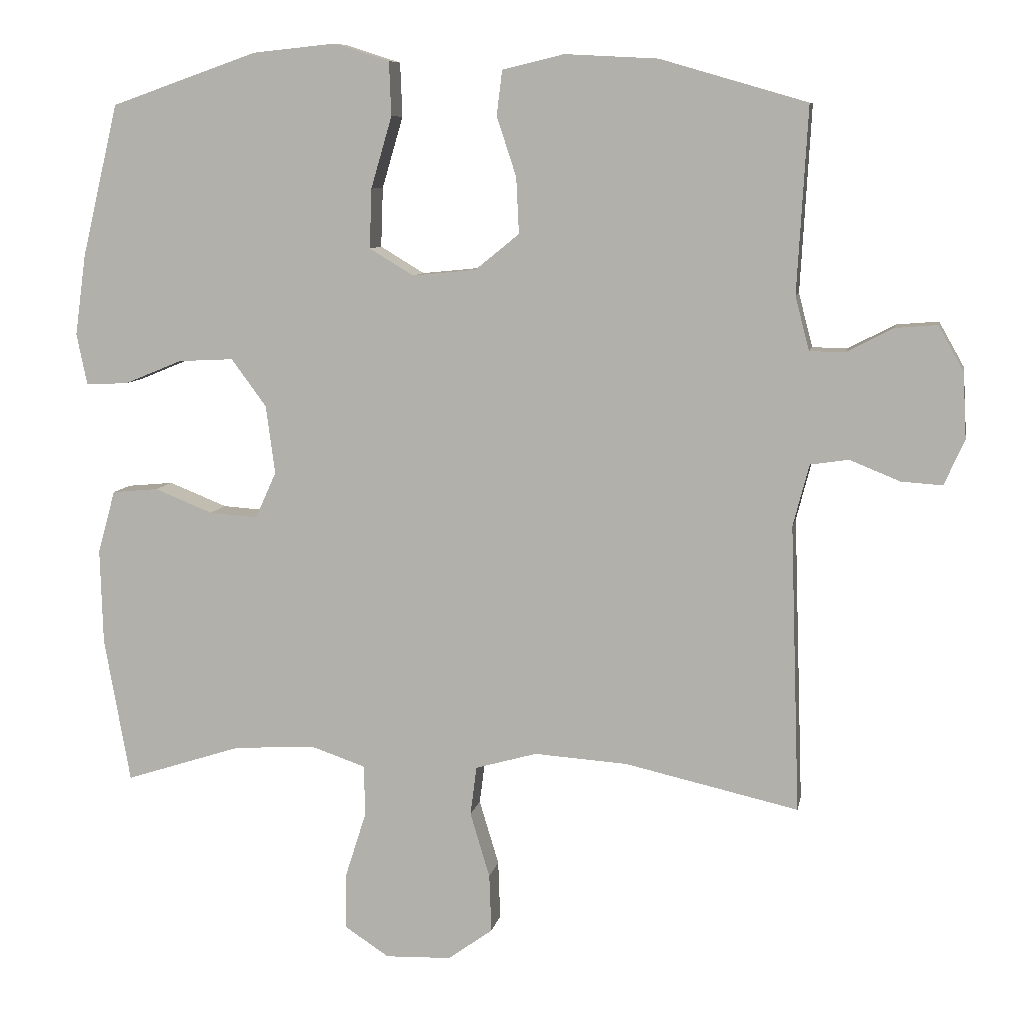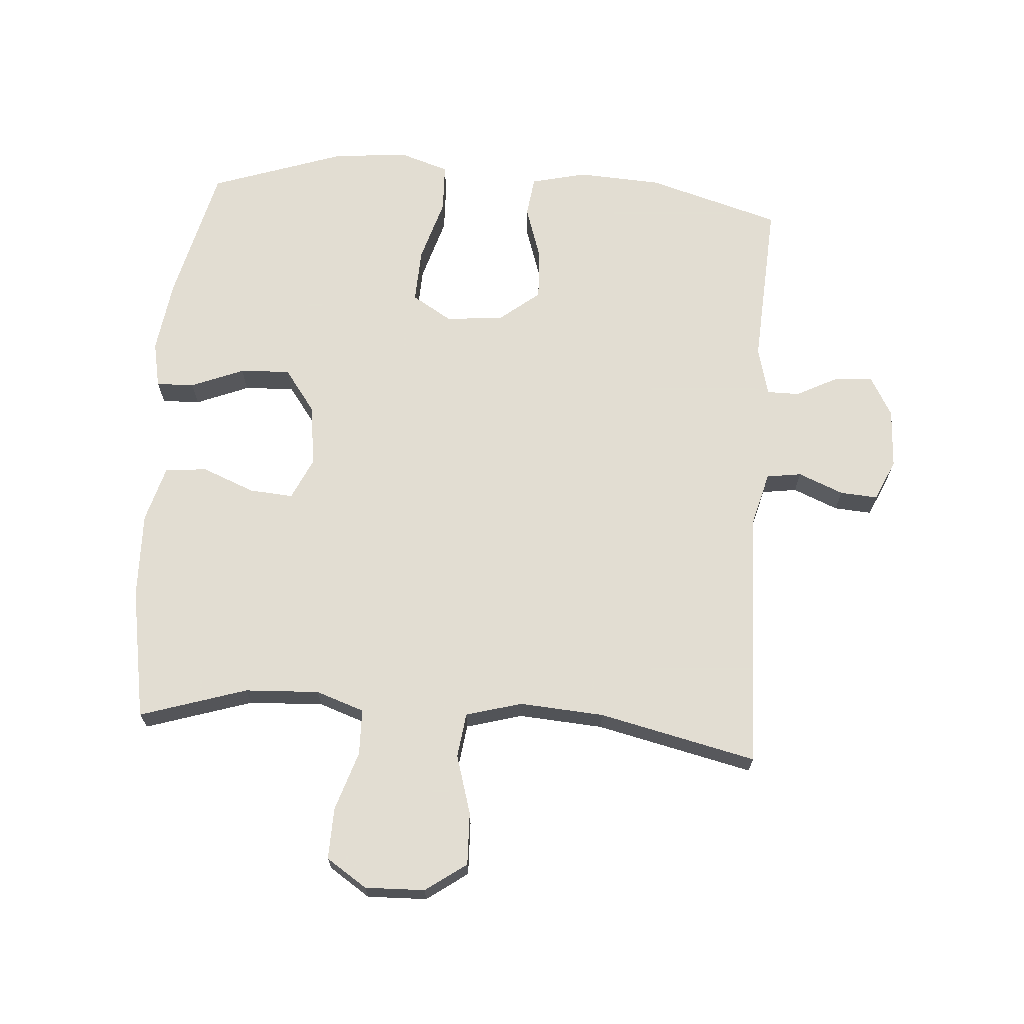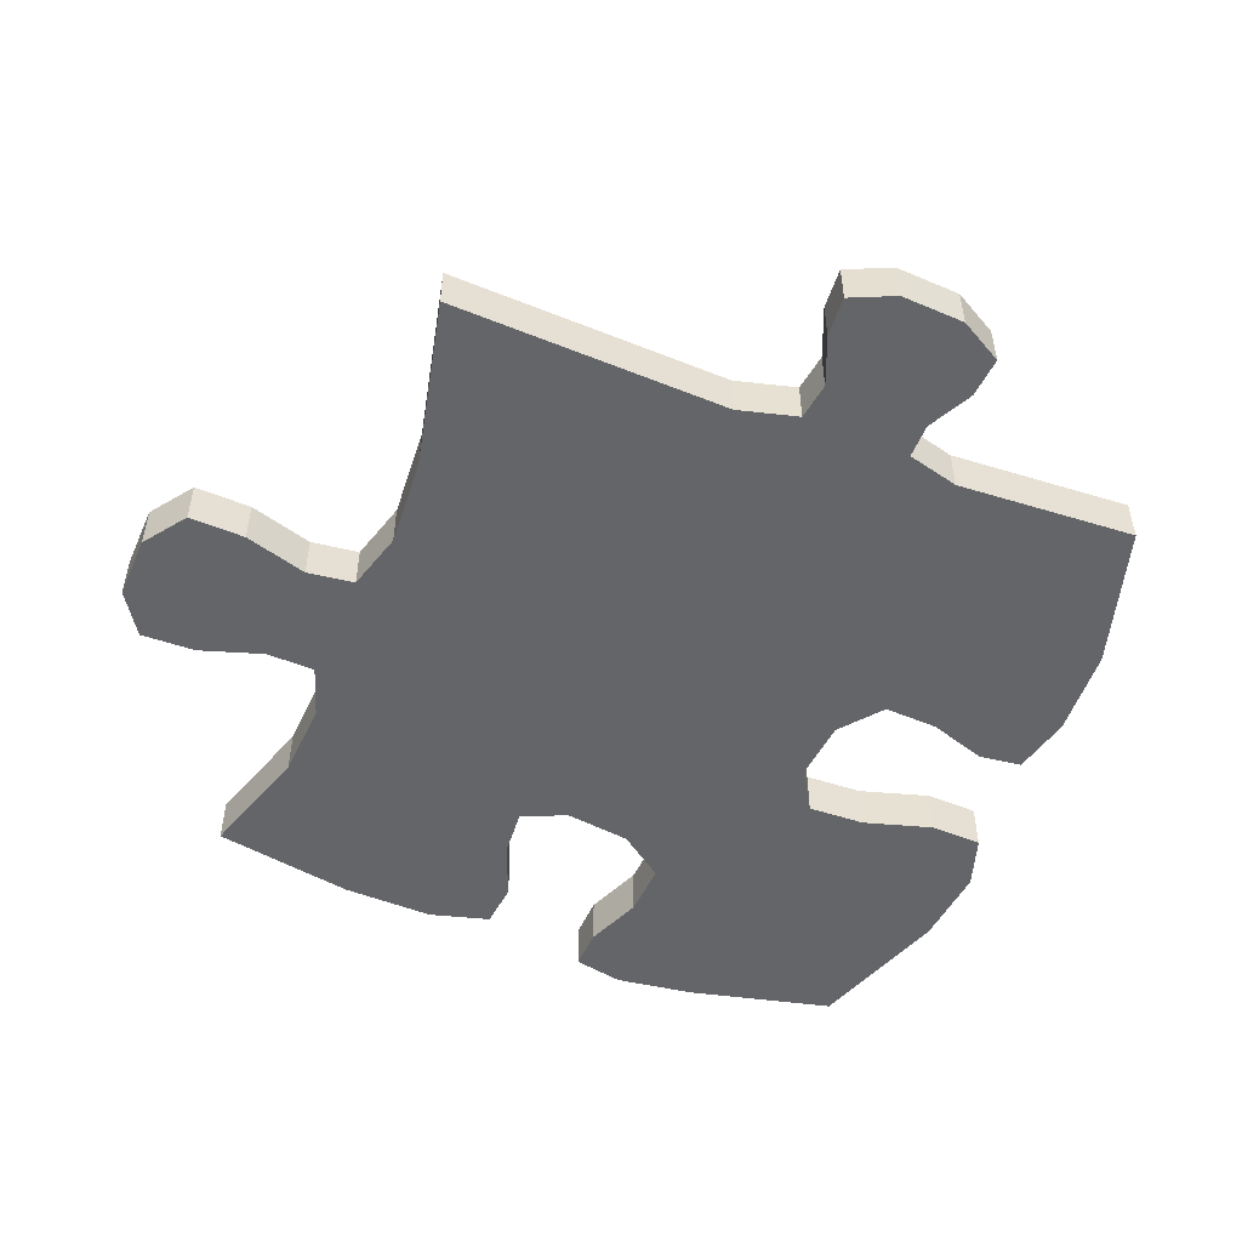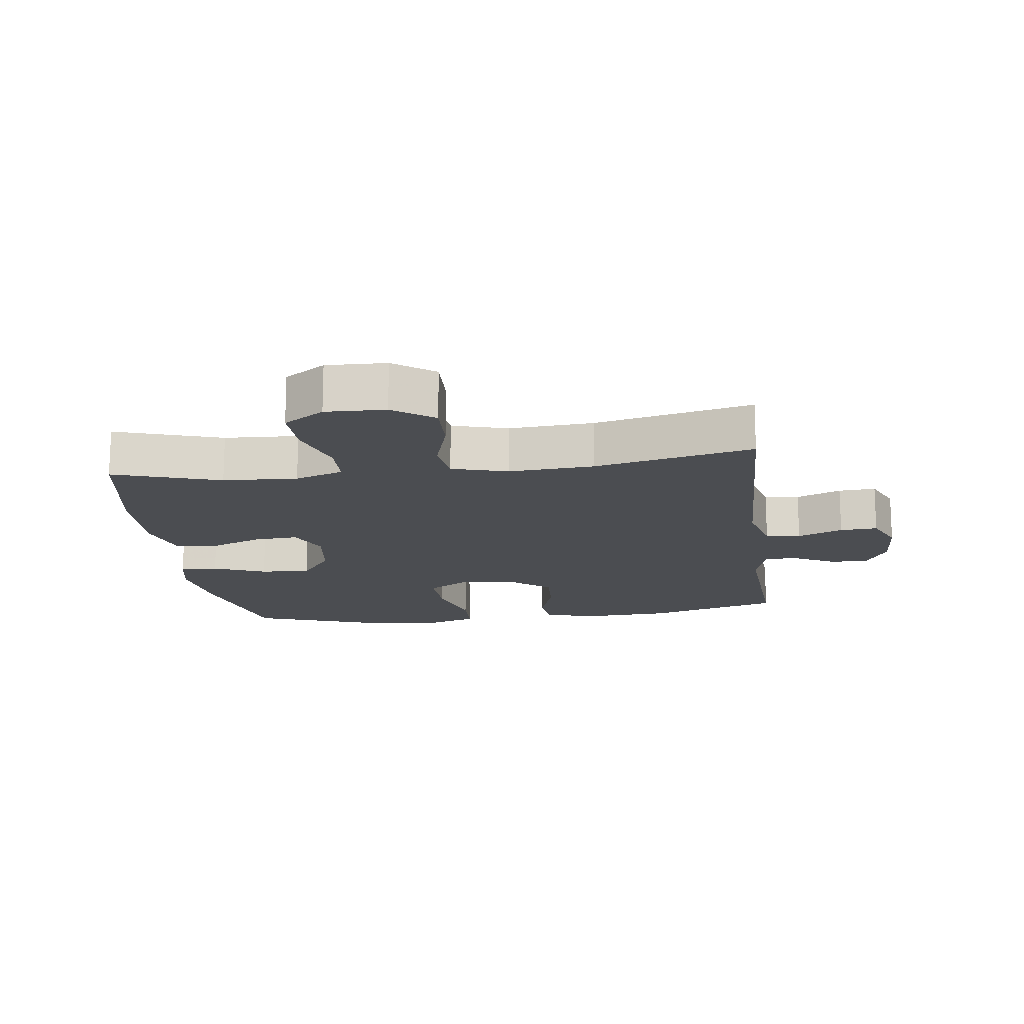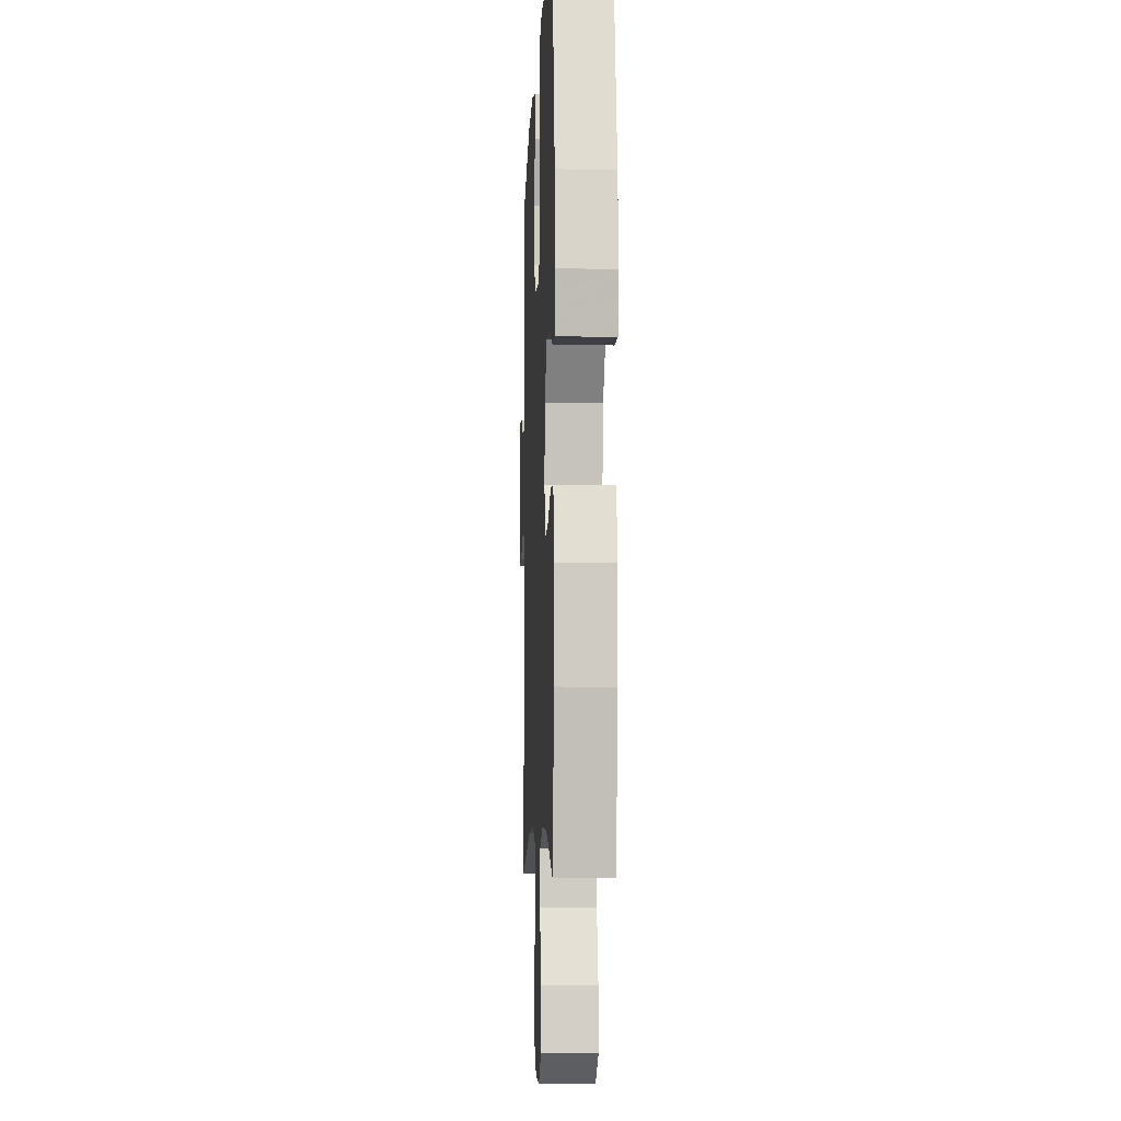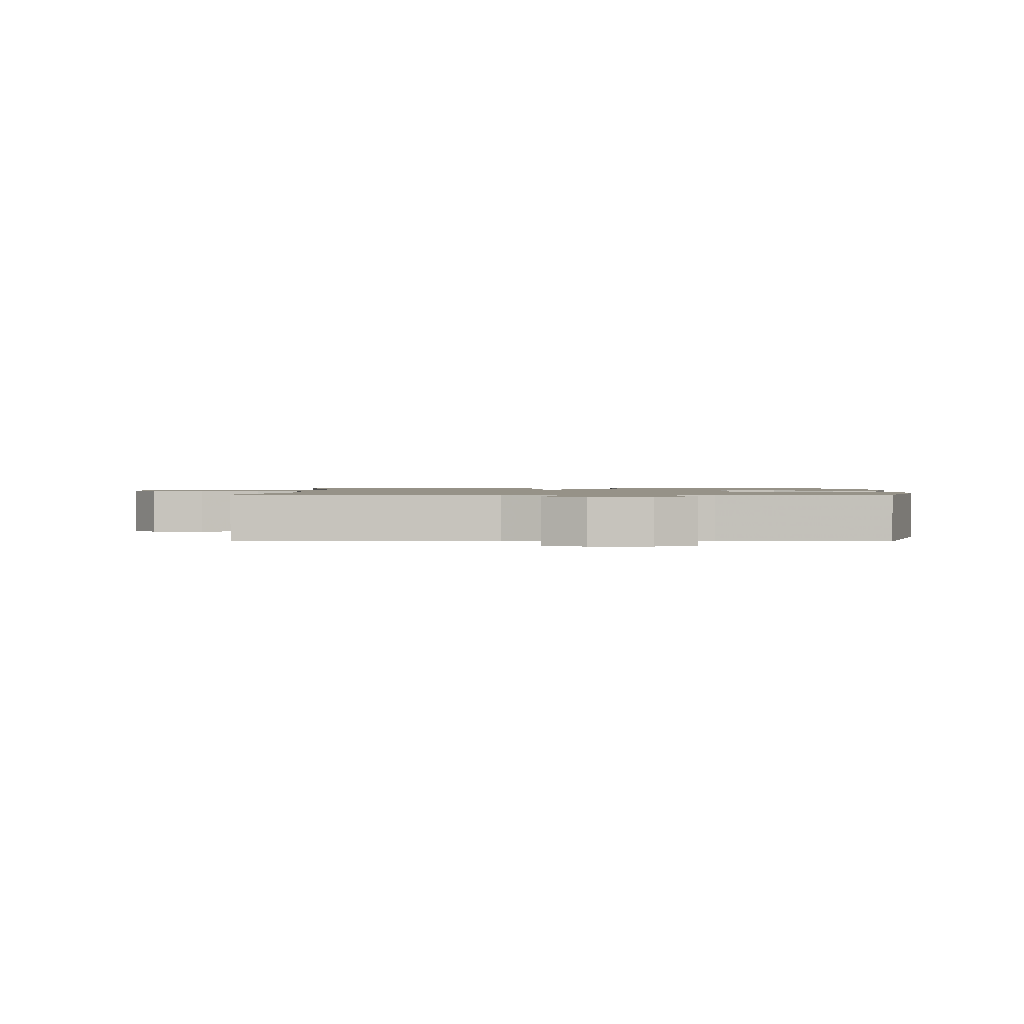
<metadata>
{"format":"obj","ext":"obj","renderer":"f3d","projection":"perspective","resolution":1024,"background":"white","views":[{"elev":8.4,"azim":-169.5,"up":"+Z"},{"elev":68.1,"azim":-175.7,"up":"+Y"},{"elev":-51.5,"azim":-111.7,"up":"+Y"},{"elev":-15.9,"azim":-172.5,"up":"+Y"},{"elev":-6.3,"azim":87.4,"up":"+Z"},{"elev":1.2,"azim":-88.3,"up":"+Y"}]}
</metadata>
<code>
v -0.5 0.07 -0.5
v -0.486 0.07 -0.089
v -0.509 0.07 -0.001
v -0.564 0.07 0.007
v -0.635 0.07 -0.022
v -0.694 0.07 -0.026
v -0.723 0.07 0.039
v -0.718 0.07 0.133
v -0.682 0.07 0.197
v -0.622 0.07 0.192
v -0.556 0.07 0.158
v -0.505 0.07 0.158
v -0.485 0.07 0.235
v -0.5 0.07 0.5
v -0.29 0.07 0.561
v -0.158 0.07 0.568
v -0.07 0.07 0.547
v -0.062 0.07 0.483
v -0.09 0.07 0.398
v -0.094 0.07 0.318
v -0.031 0.07 0.267
v 0.06 0.07 0.258
v 0.123 0.07 0.296
v 0.12 0.07 0.381
v 0.09 0.07 0.483
v 0.093 0.07 0.56
v 0.171 0.07 0.585
v 0.29 0.07 0.573
v 0.5 0.07 0.5
v 0.552 0.07 0.283
v 0.568 0.07 0.167
v 0.553 0.07 0.094
v 0.493 0.07 0.096
v 0.41 0.07 0.13
v 0.331 0.07 0.134
v 0.281 0.07 0.066
v 0.268 0.07 -0.032
v 0.298 0.07 -0.098
v 0.367 0.07 -0.093
v 0.45 0.07 -0.06
v 0.516 0.07 -0.066
v 0.541 0.07 -0.156
v 0.537 0.07 -0.292
v 0.5 0.07 -0.5
v 0.332 0.07 -0.446
v 0.215 0.07 -0.44
v 0.139 0.07 -0.466
v 0.137 0.07 -0.538
v 0.167 0.07 -0.632
v 0.169 0.07 -0.713
v 0.105 0.07 -0.755
v 0.011 0.07 -0.752
v -0.053 0.07 -0.706
v -0.05 0.07 -0.623
v -0.022 0.07 -0.53
v -0.031 0.07 -0.46
v -0.119 0.07 -0.435
v -0.252 0.07 -0.444
v -0.5 0 -0.5
v -0.486 0 -0.089
v -0.509 0 -0.001
v -0.564 0 0.007
v -0.635 0 -0.022
v -0.694 0 -0.026
v -0.723 0 0.039
v -0.718 0 0.133
v -0.682 0 0.197
v -0.622 0 0.192
v -0.556 0 0.158
v -0.505 0 0.158
v -0.485 0 0.235
v -0.5 0 0.5
v -0.29 0 0.561
v -0.158 0 0.568
v -0.07 0 0.547
v -0.062 0 0.483
v -0.09 0 0.398
v -0.094 0 0.318
v -0.031 0 0.267
v 0.06 0 0.258
v 0.123 0 0.296
v 0.12 0 0.381
v 0.09 0 0.483
v 0.093 0 0.56
v 0.171 0 0.585
v 0.29 0 0.573
v 0.5 0 0.5
v 0.552 0 0.283
v 0.568 0 0.167
v 0.553 0 0.094
v 0.493 0 0.096
v 0.41 0 0.13
v 0.331 0 0.134
v 0.281 0 0.066
v 0.268 0 -0.032
v 0.298 0 -0.098
v 0.367 0 -0.093
v 0.45 0 -0.06
v 0.516 0 -0.066
v 0.541 0 -0.156
v 0.537 0 -0.292
v 0.5 0 -0.5
v 0.332 0 -0.446
v 0.215 0 -0.44
v 0.139 0 -0.466
v 0.137 0 -0.538
v 0.167 0 -0.632
v 0.169 0 -0.713
v 0.105 0 -0.755
v 0.011 0 -0.752
v -0.053 0 -0.706
v -0.05 0 -0.623
v -0.022 0 -0.53
v -0.031 0 -0.46
v -0.119 0 -0.435
v -0.252 0 -0.444
f 53 54 55
f 52 53 55
f 51 52 55
f 50 51 55
f 49 50 55
f 48 49 55
f 47 48 55 56
f 46 47 56 57
f 43 44 45
f 42 43 45
f 41 42 45
f 40 41 45
f 39 40 45
f 38 39 45 46
f 37 38 46 57
f 32 33 34
f 31 32 34
f 30 31 34
f 29 30 34
f 28 29 34
f 27 28 34
f 26 27 34
f 25 26 34
f 24 25 34
f 23 24 34 35
f 22 23 35 36
f 17 18 19
f 16 17 19
f 15 16 19
f 14 15 19
f 13 14 19
f 12 13 19 20
f 9 10 11
f 8 9 11
f 7 8 11
f 6 7 11
f 5 6 11
f 4 5 11
f 3 4 11 12
f 12 20 21
f 3 12 21
f 2 3 21
f 37 57 58
f 36 37 58
f 22 36 58
f 21 22 58
f 2 21 58
f 1 2 58
f 113 112 111
f 113 111 110
f 113 110 109
f 113 109 108
f 113 108 107
f 113 107 106
f 114 113 106 105
f 115 114 105 104
f 103 102 101
f 103 101 100
f 103 100 99
f 103 99 98
f 103 98 97
f 104 103 97 96
f 115 104 96 95
f 92 91 90
f 92 90 89
f 92 89 88
f 92 88 87
f 92 87 86
f 92 86 85
f 92 85 84
f 92 84 83
f 92 83 82
f 93 92 82 81
f 94 93 81 80
f 77 76 75
f 77 75 74
f 77 74 73
f 77 73 72
f 77 72 71
f 78 77 71 70
f 69 68 67
f 69 67 66
f 69 66 65
f 69 65 64
f 69 64 63
f 69 63 62
f 70 69 62 61
f 79 78 70
f 79 70 61
f 79 61 60
f 116 115 95
f 116 95 94
f 116 94 80
f 116 80 79
f 116 79 60
f 116 60 59
f 1 59 60 2
f 2 60 61 3
f 3 61 62 4
f 4 62 63 5
f 5 63 64 6
f 6 64 65 7
f 7 65 66 8
f 8 66 67 9
f 9 67 68 10
f 10 68 69 11
f 11 69 70 12
f 12 70 71 13
f 13 71 72 14
f 14 72 73 15
f 15 73 74 16
f 16 74 75 17
f 17 75 76 18
f 18 76 77 19
f 19 77 78 20
f 20 78 79 21
f 21 79 80 22
f 22 80 81 23
f 23 81 82 24
f 24 82 83 25
f 25 83 84 26
f 26 84 85 27
f 27 85 86 28
f 28 86 87 29
f 29 87 88 30
f 30 88 89 31
f 31 89 90 32
f 32 90 91 33
f 33 91 92 34
f 34 92 93 35
f 35 93 94 36
f 36 94 95 37
f 37 95 96 38
f 38 96 97 39
f 39 97 98 40
f 40 98 99 41
f 41 99 100 42
f 42 100 101 43
f 43 101 102 44
f 44 102 103 45
f 45 103 104 46
f 46 104 105 47
f 47 105 106 48
f 48 106 107 49
f 49 107 108 50
f 50 108 109 51
f 51 109 110 52
f 52 110 111 53
f 53 111 112 54
f 54 112 113 55
f 55 113 114 56
f 56 114 115 57
f 57 115 116 58
f 58 116 59 1

</code>
